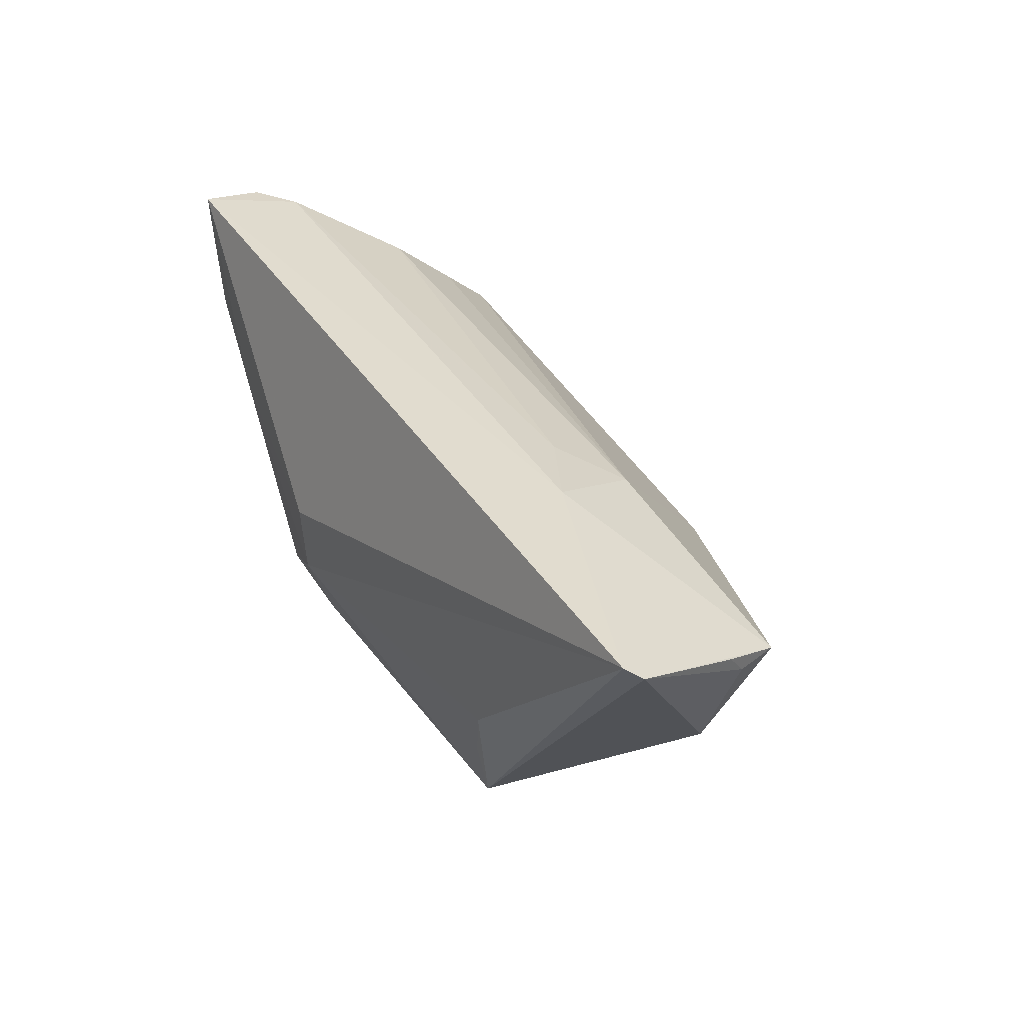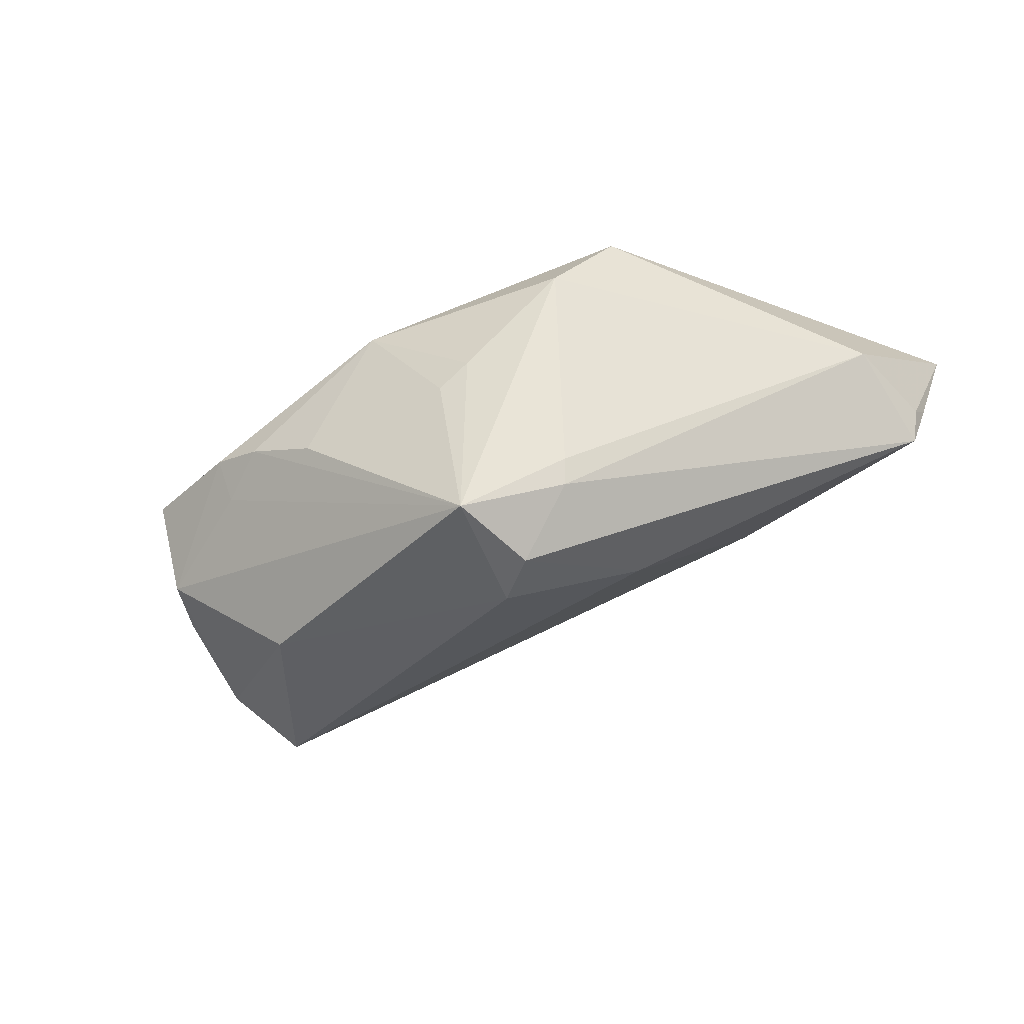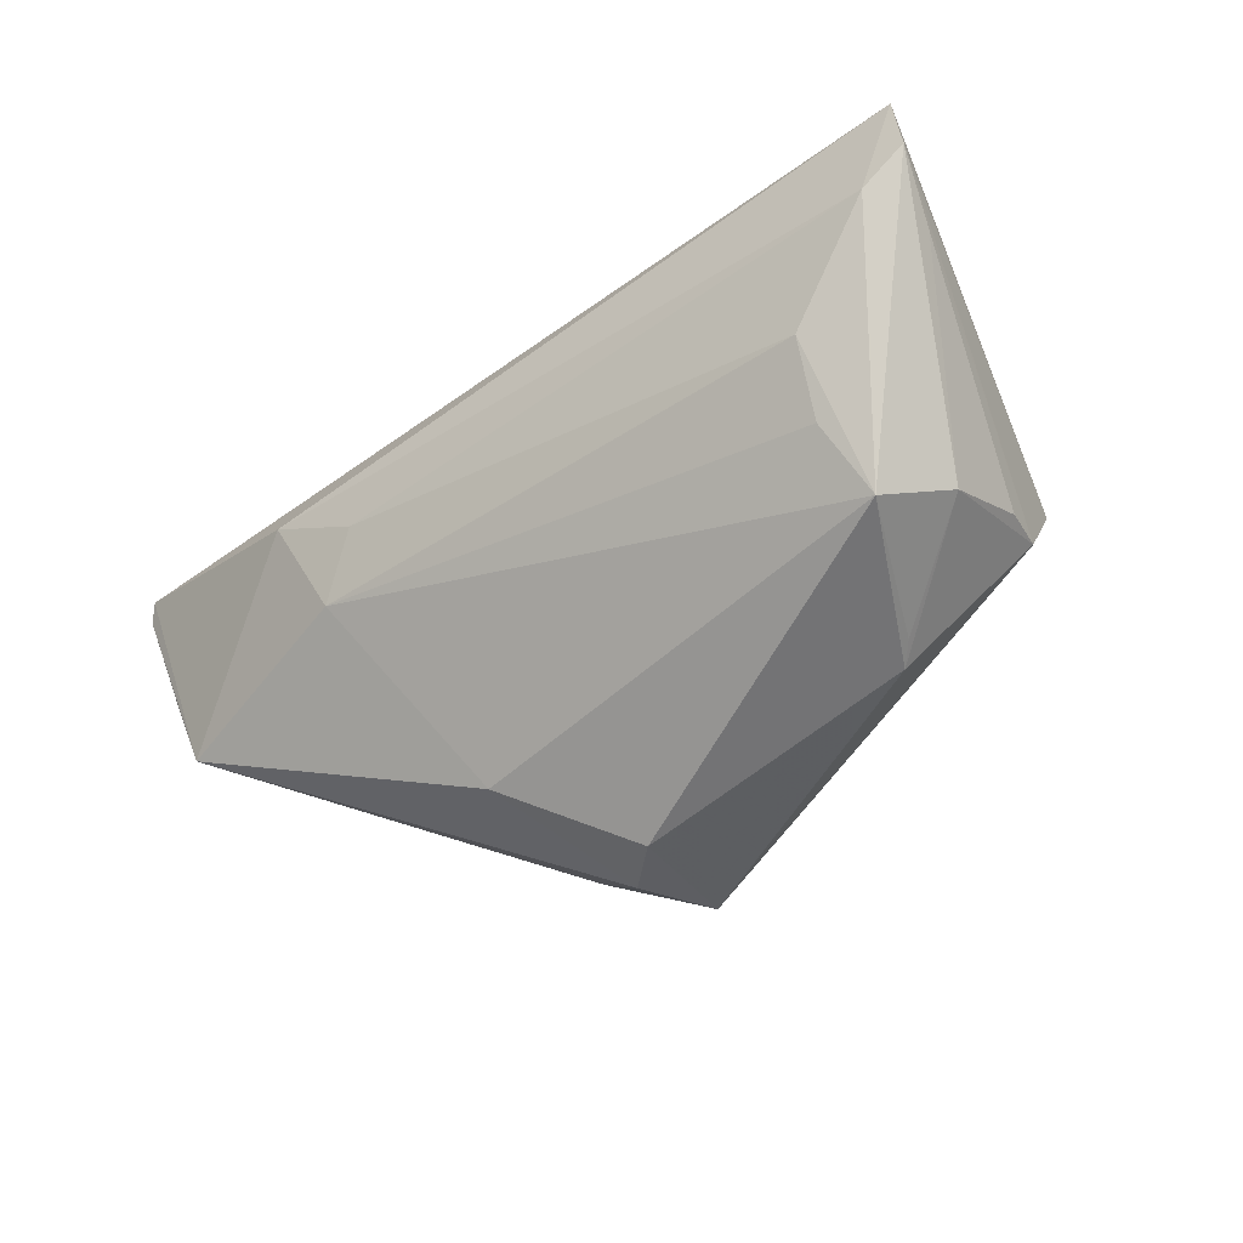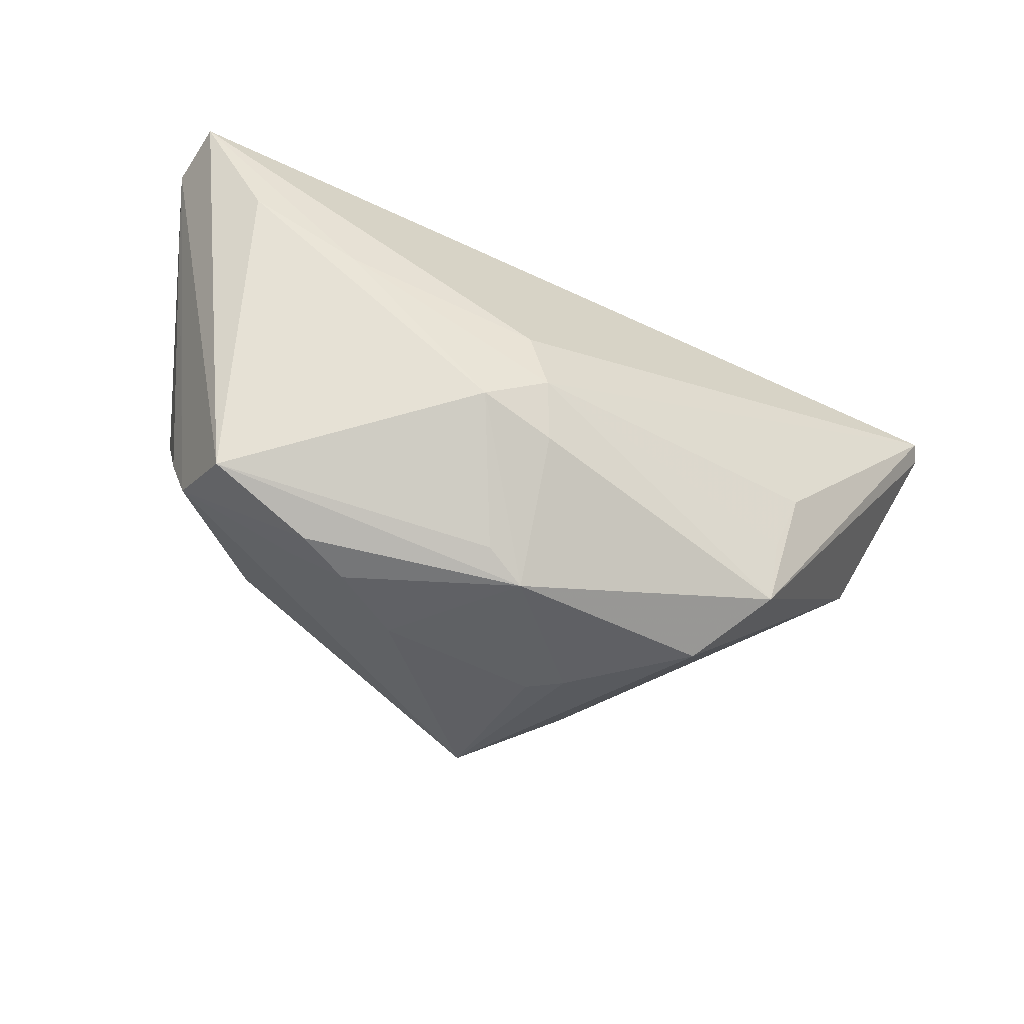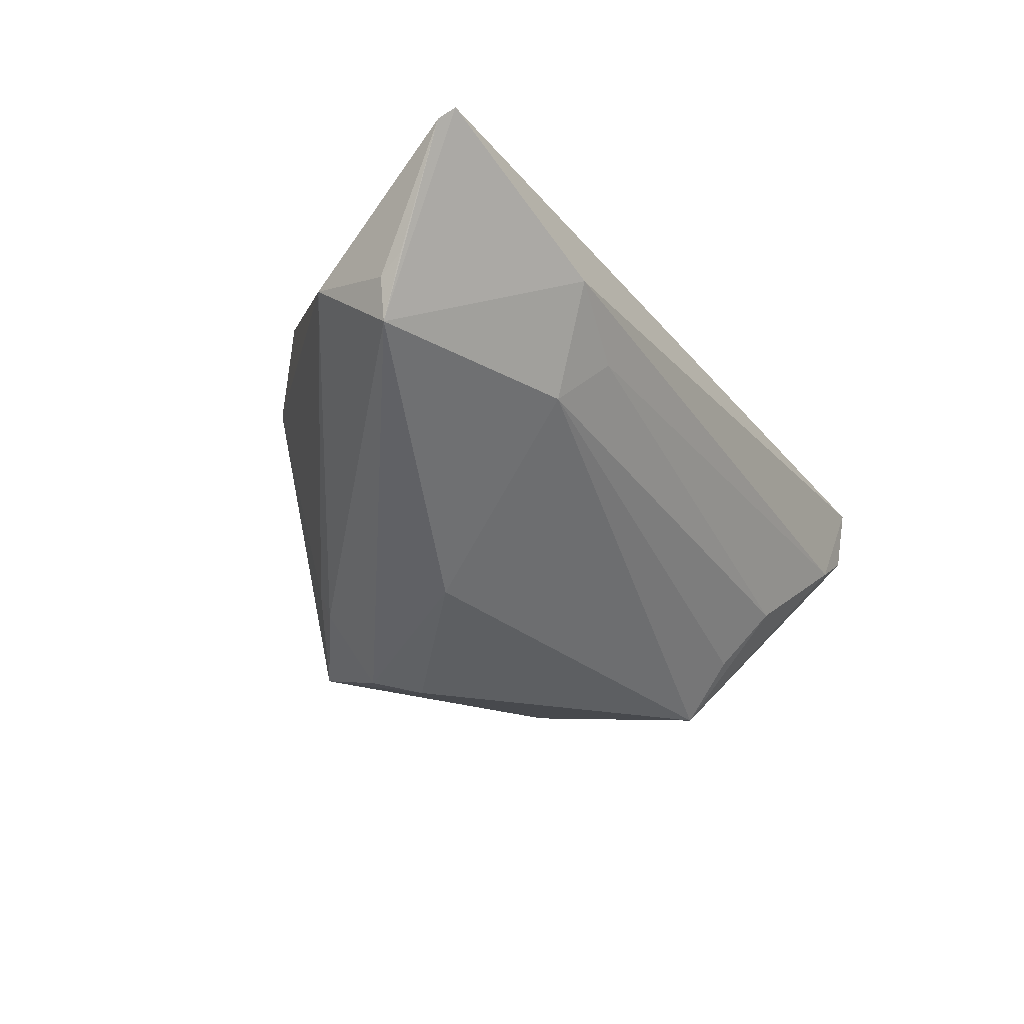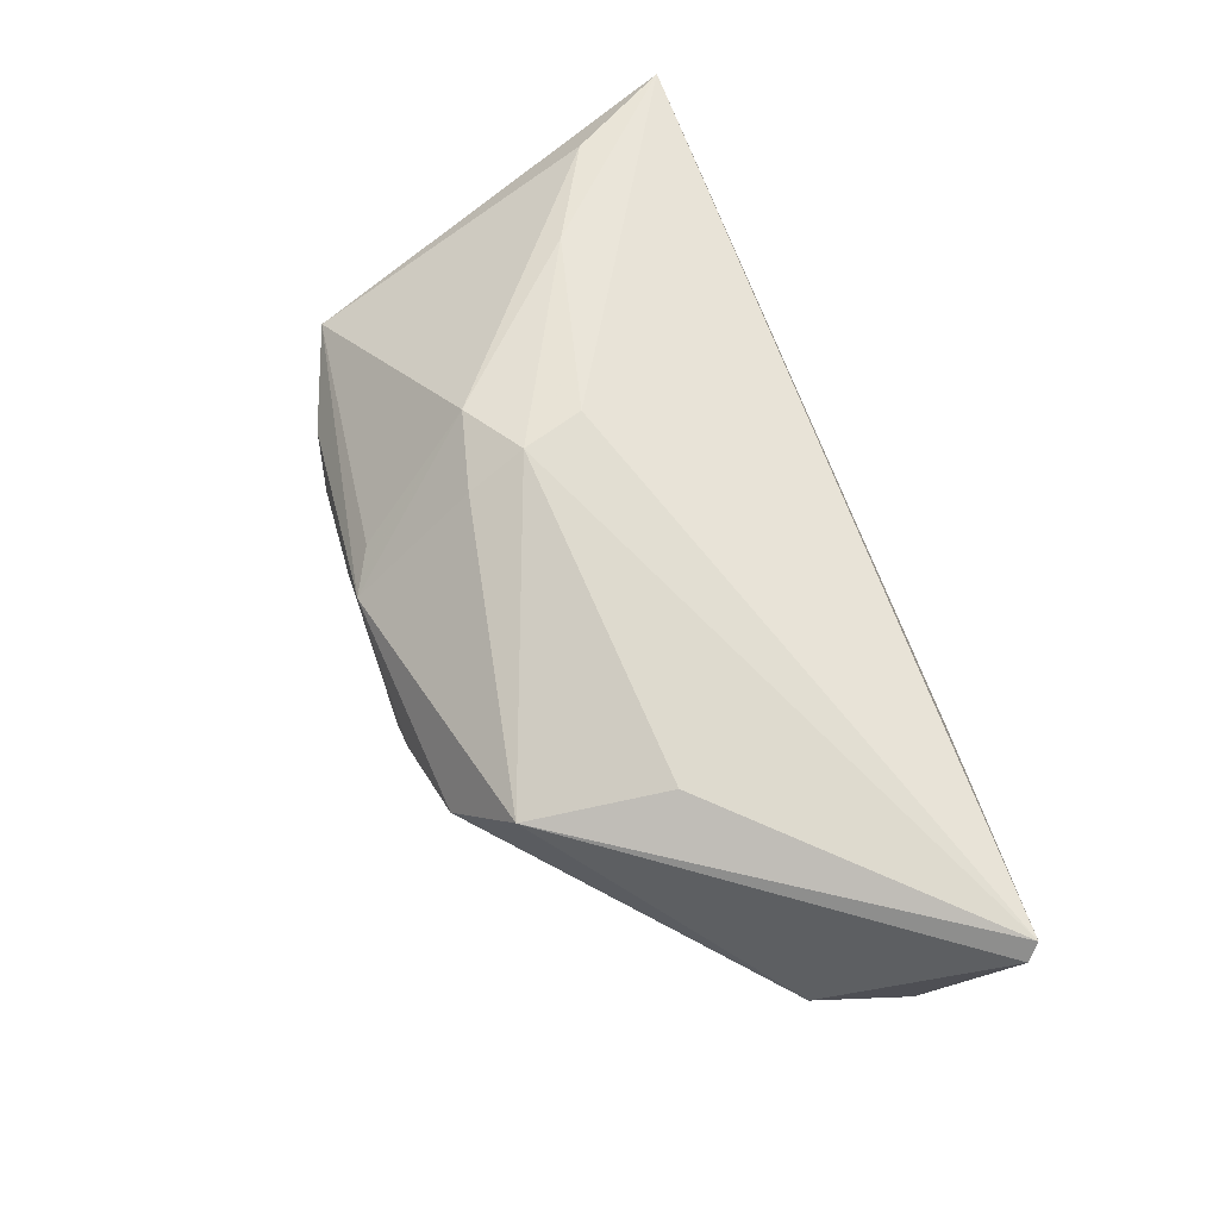
<metadata>
{"format":"obj","ext":"obj","renderer":"f3d","projection":"perspective","resolution":1024,"background":"white","views":[{"elev":36.8,"azim":54.4,"up":"+Y"},{"elev":-42.3,"azim":27.3,"up":"+Z"},{"elev":-55.4,"azim":-142.1,"up":"+Z"},{"elev":-45.2,"azim":-34.4,"up":"+Y"},{"elev":-21.5,"azim":119.9,"up":"+Z"},{"elev":71.3,"azim":69.4,"up":"+Z"}]}
</metadata>
<code>
v 0.02566 -0.02006 0.02225
v -0.04604 -0.009274 -0.0103
v 0.006244 -0.02585 -0.02249
v 0.0306 0.02794 0.01472
v 0.02905 -0.003252 0.026
v 0.05658 0.025 0.026
v -0.05789 0.0267 0.00542
v 0.01008 -0.01584 -0.02521
v 0.01978 -0.02591 0.01273
v -0.058 0.02794 0.01342
v -0.03162 -0.02277 -0.003003
v 0.003951 -0.02794 -0.002647
v 0.01836 0.0006707 -0.01754
v 0.02016 0.02574 0.008082
v -0.03139 -0.008895 -0.02102
v 0.05581 0.01743 0.009627
v -0.0123 -0.005312 0.026
v 0.007768 -0.02769 0.0005068
v -0.01256 -0.02457 0.0135
v 0.02652 0.02187 0.001722
v -0.007285 -0.02754 0.01252
v -0.04461 0.0008631 -0.01677
v 0.05206 0.003219 0.009885
v 0.005075 -0.01122 -0.026
v -0.02899 -0.01168 -0.02139
v -0.03939 0.02146 -0.007532
v -0.01638 -0.02739 -0.003899
v -0.04563 -0.02025 0.003136
v -0.03707 0.01525 -0.0148
v 0.05444 0.01438 0.002021
v 0.05536 0.01443 0.007315
v -0.0201 -0.009832 0.02346
v 0.058 0.02357 0.02414
v 0.017 -0.01848 -0.01732
v 0.01761 -0.01963 -0.01415
v -0.03259 -0.0252 0.00254
v -0.05521 0.01869 0.00164
v -0.04509 -0.01515 -0.008065
v 0.02617 -0.01146 0.02419
v -0.03811 0.008313 0.01952
v -0.01048 -0.01244 0.02363
v -0.05217 0.02651 0.002056
v -0.01453 0.002186 0.02546
v -0.05068 0.01529 0.01581
v -0.03898 0.008531 -0.02213
v -0.02584 -0.02654 0.0004375
f 1 23 33
f 9 23 1
f 35 9 3
f 35 23 9
f 3 46 11
f 45 22 7
f 7 28 10
f 40 32 17
f 40 43 10
f 17 43 40
f 41 1 17
f 17 32 41
f 3 25 24
f 24 25 45
f 34 35 3
f 23 35 34
f 34 30 23
f 4 30 20
f 33 23 31
f 23 30 31
f 27 46 3
f 3 12 27
f 3 9 18
f 18 12 3
f 22 2 37
f 37 7 22
f 42 26 45
f 45 7 42
f 10 4 42
f 42 7 10
f 15 22 45
f 45 25 15
f 15 25 22
f 17 1 39
f 39 5 17
f 1 5 39
f 6 43 17
f 17 5 6
f 10 43 6
f 6 1 33
f 6 5 1
f 6 4 10
f 33 30 6
f 6 30 4
f 10 28 44
f 44 40 10
f 28 32 44
f 32 40 44
f 1 41 21
f 9 1 21
f 21 18 9
f 21 41 32
f 46 27 21
f 21 27 12
f 12 18 21
f 13 24 45
f 45 20 13
f 13 20 30
f 30 34 8
f 8 13 30
f 24 13 8
f 3 24 8
f 8 34 3
f 45 26 29
f 29 20 45
f 26 20 29
f 14 20 26
f 4 20 14
f 26 42 14
f 14 42 4
f 16 30 33
f 33 31 16
f 16 31 30
f 28 7 38
f 7 37 38
f 38 37 2
f 38 2 22
f 22 25 38
f 3 11 38
f 38 25 3
f 36 21 28
f 46 21 36
f 36 11 46
f 28 38 36
f 36 38 11
f 19 32 28
f 28 21 19
f 19 21 32

</code>
